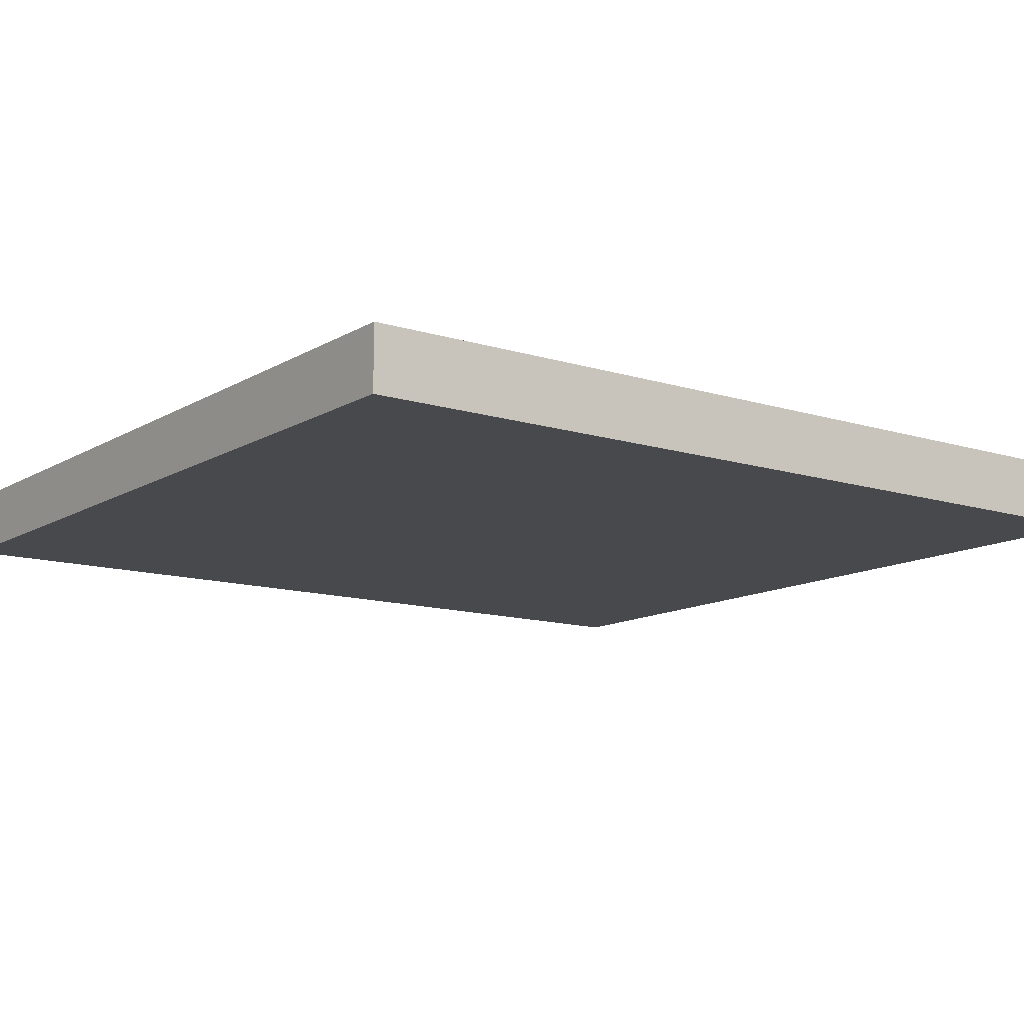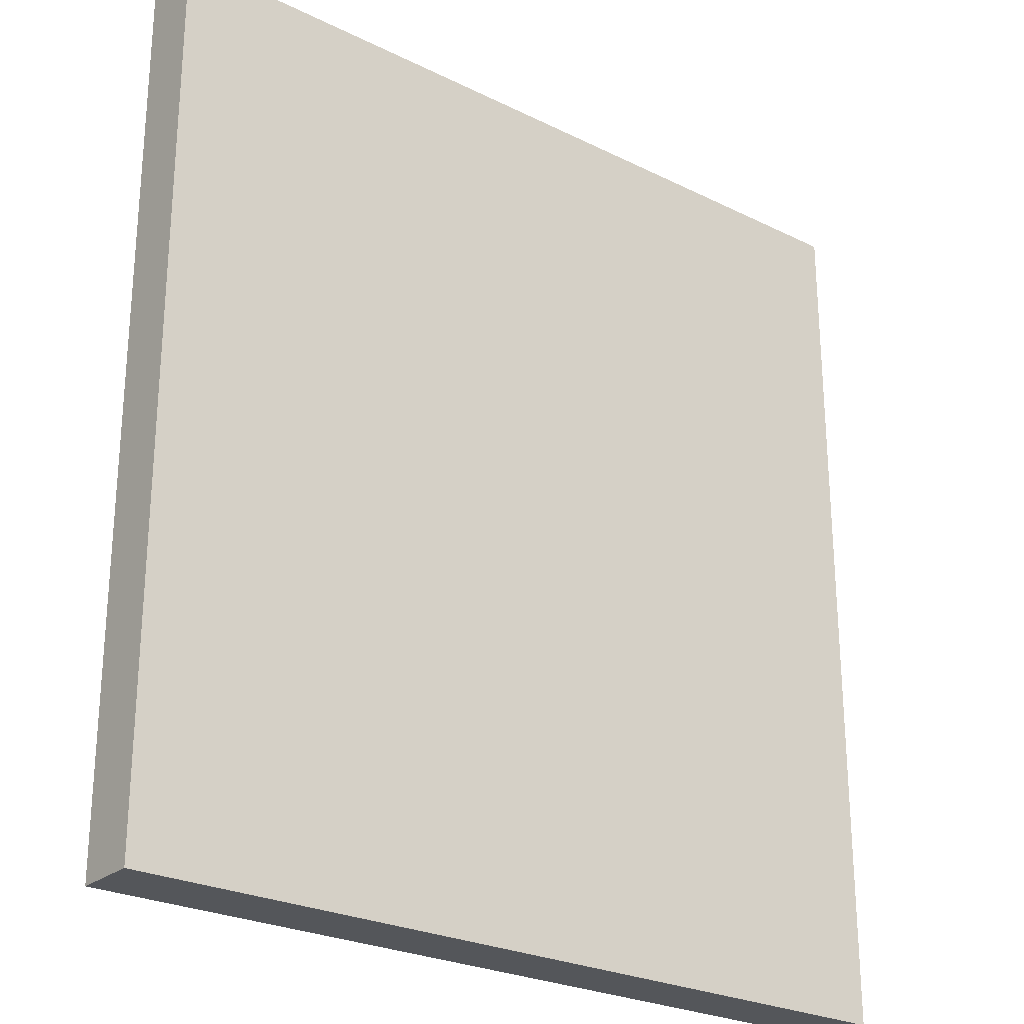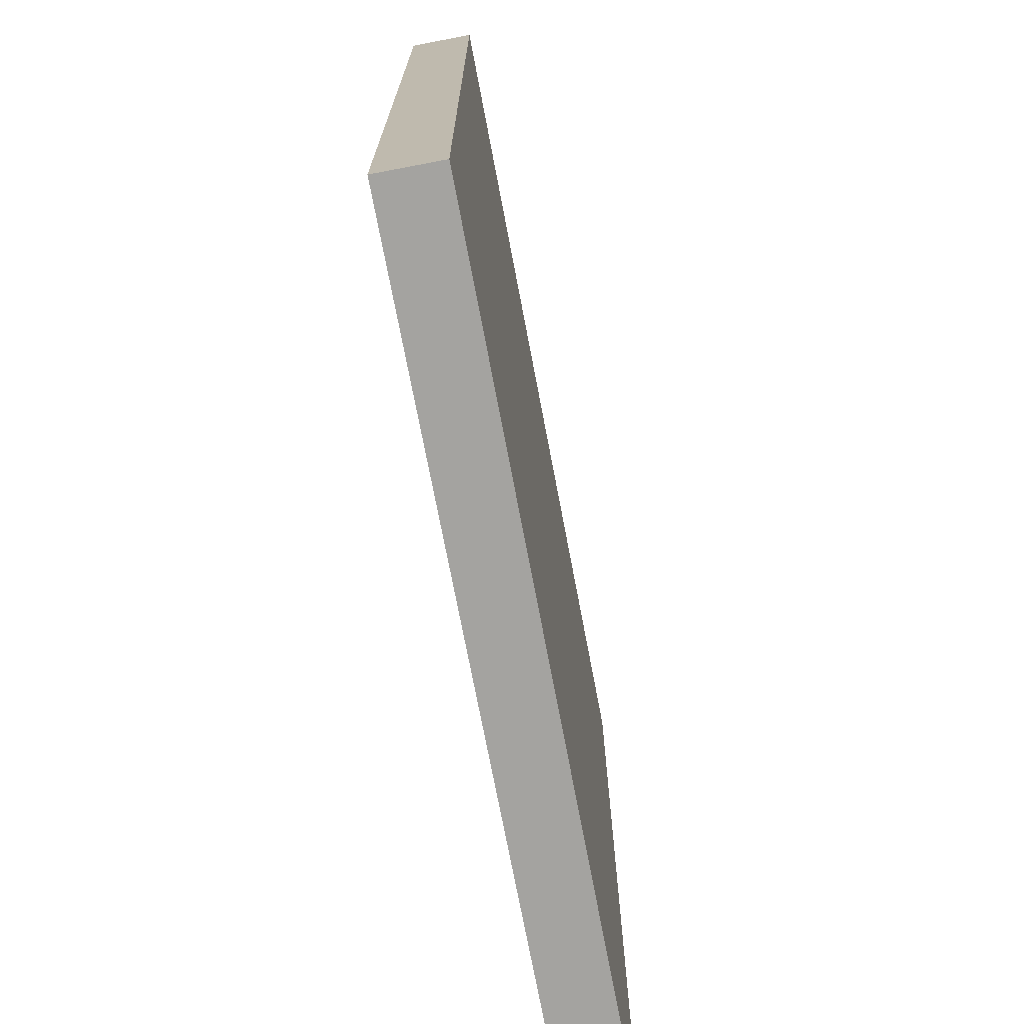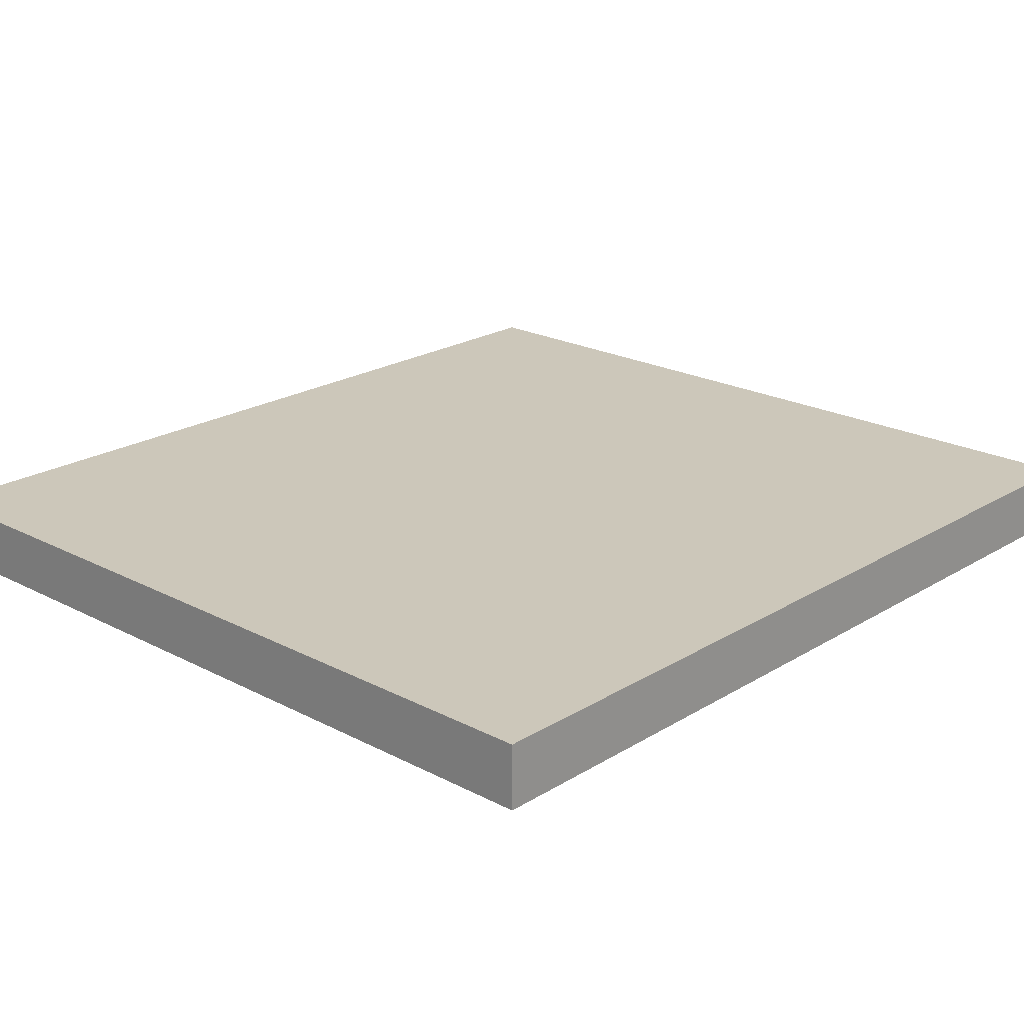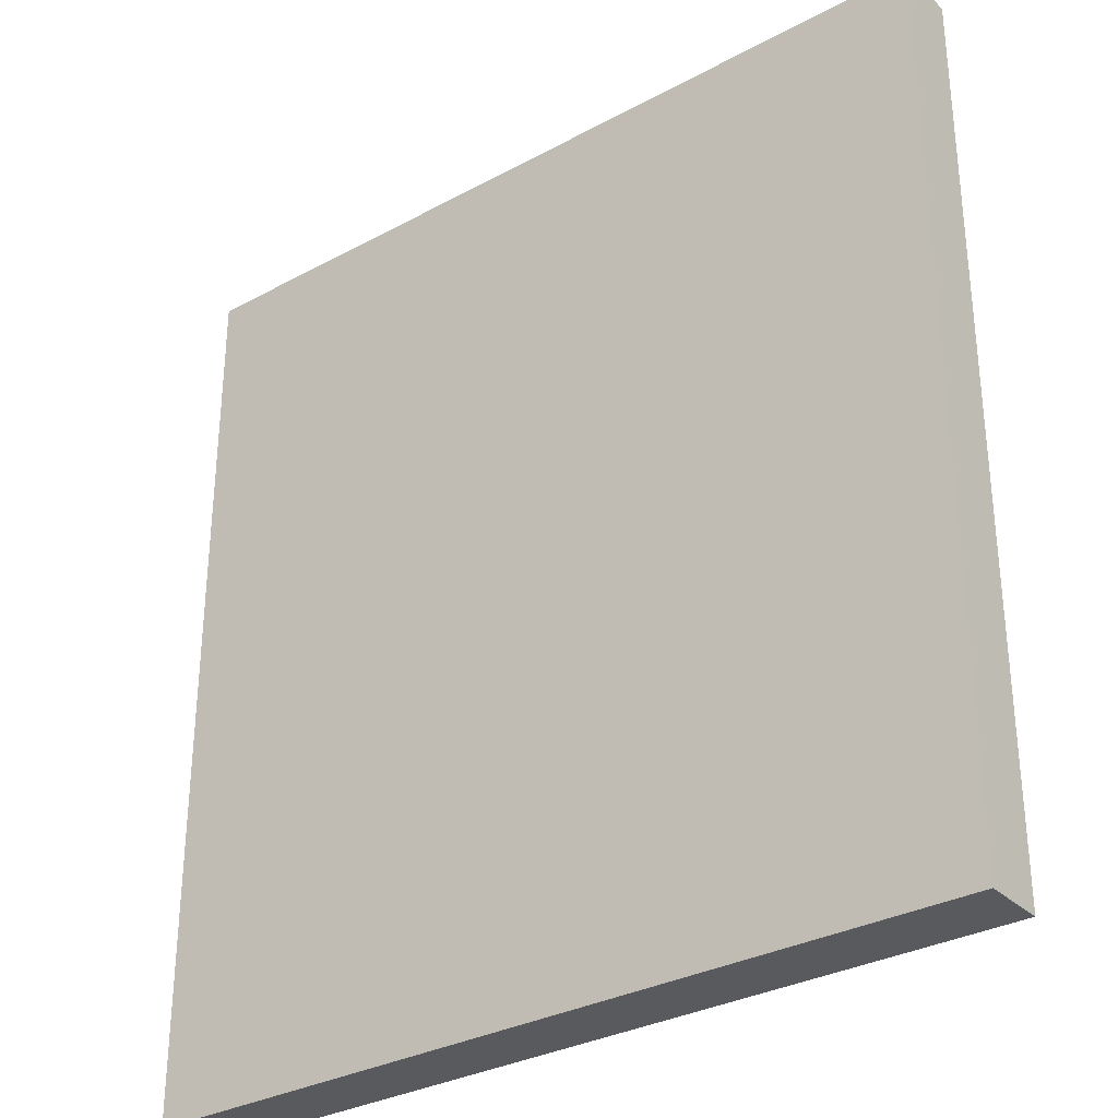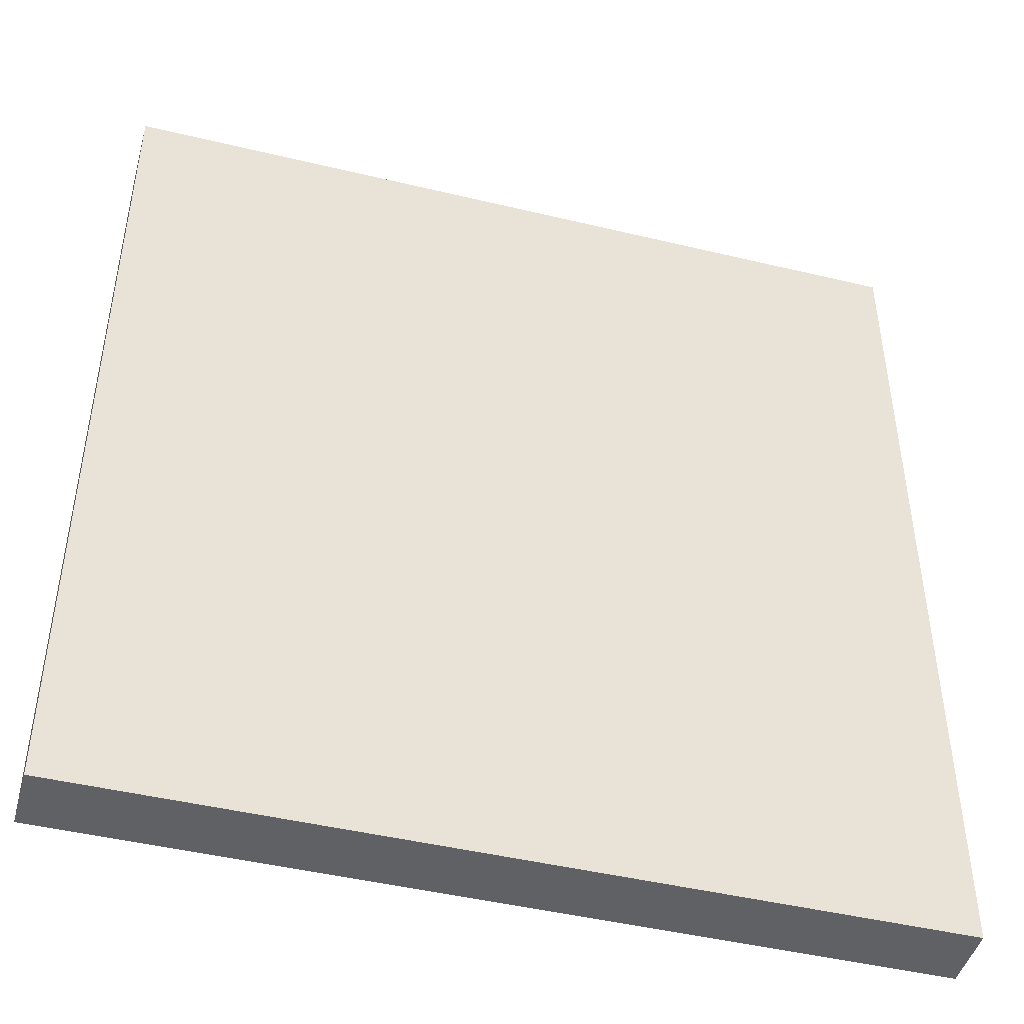
<metadata>
{"format":"obj","ext":"obj","renderer":"f3d","projection":"perspective","resolution":1024,"background":"white","views":[{"elev":-12.4,"azim":-126.3,"up":"+Y"},{"elev":-25.7,"azim":-38.2,"up":"+Z"},{"elev":-73.0,"azim":100.8,"up":"+Z"},{"elev":21.5,"azim":42.8,"up":"+Y"},{"elev":-31.7,"azim":-142.6,"up":"+Z"},{"elev":-45.9,"azim":-15.4,"up":"+Z"}]}
</metadata>
<code>
o Platform1A_Cube.038_Cube.055
v -3.625 1.109 0.9863
v -3.625 1.176 0.02242
v -3.625 1.109 0.02242
v -2.732 1.109 0.9863
v -2.732 1.109 0.02242
v -3.625 1.176 0.9863
v -2.732 1.176 0.9863
v -2.732 1.176 0.02242
f 1 6 2
f 1 2 3
f 5 1 3
f 5 4 1
f 4 6 1
f 4 7 6
f 7 2 6
f 7 8 2
f 8 7 4
f 8 5 3
f 8 3 2
f 8 4 5

</code>
